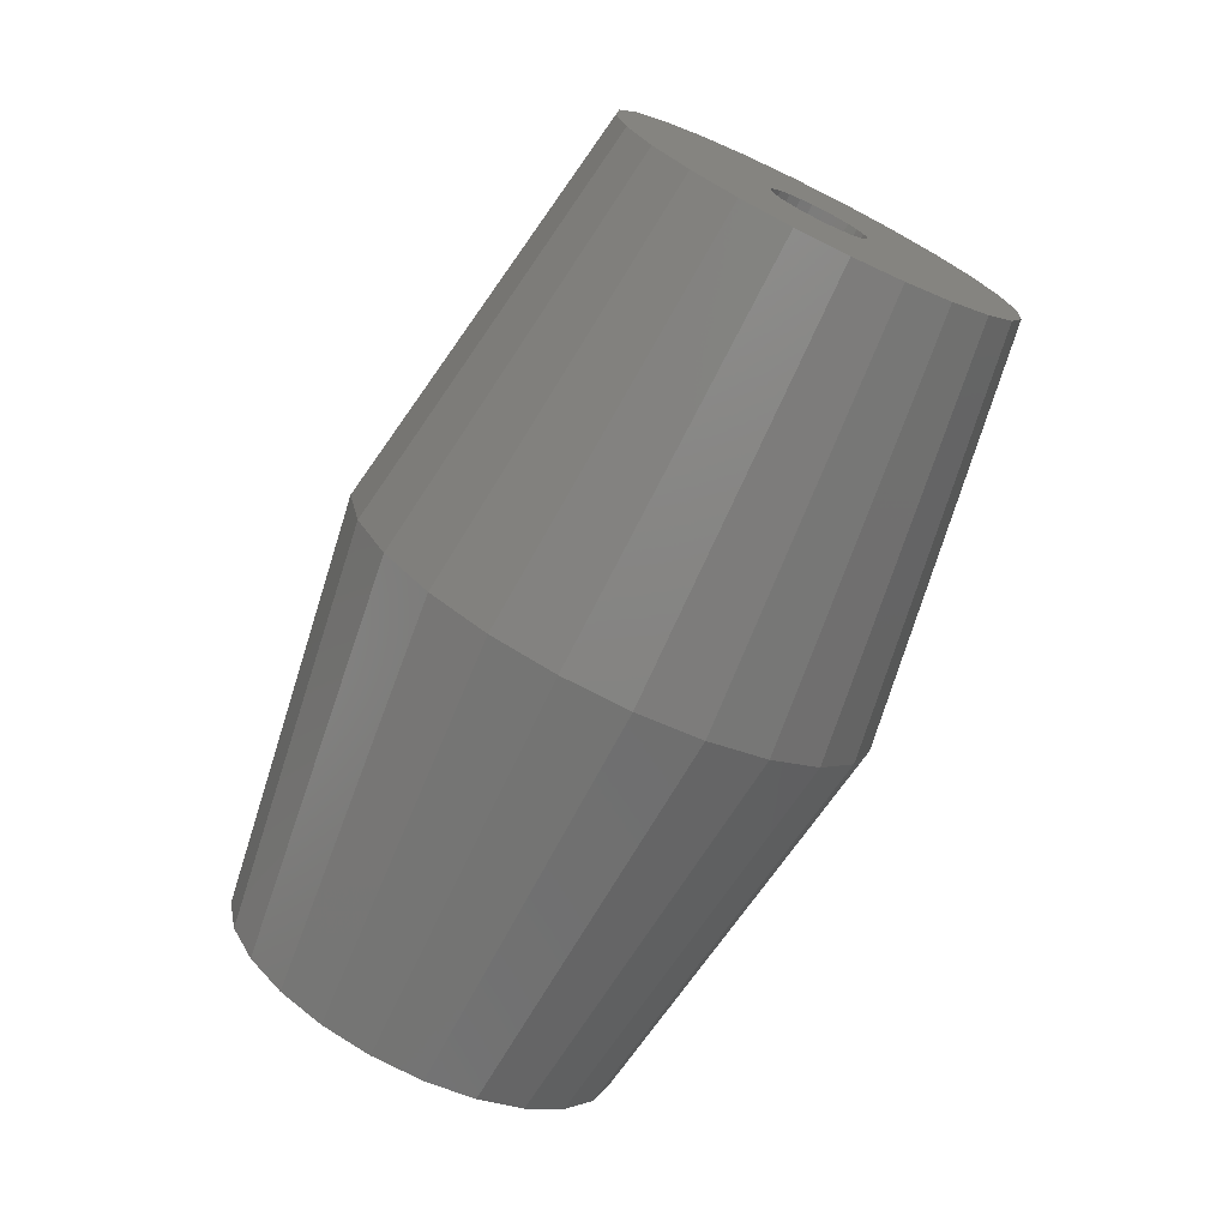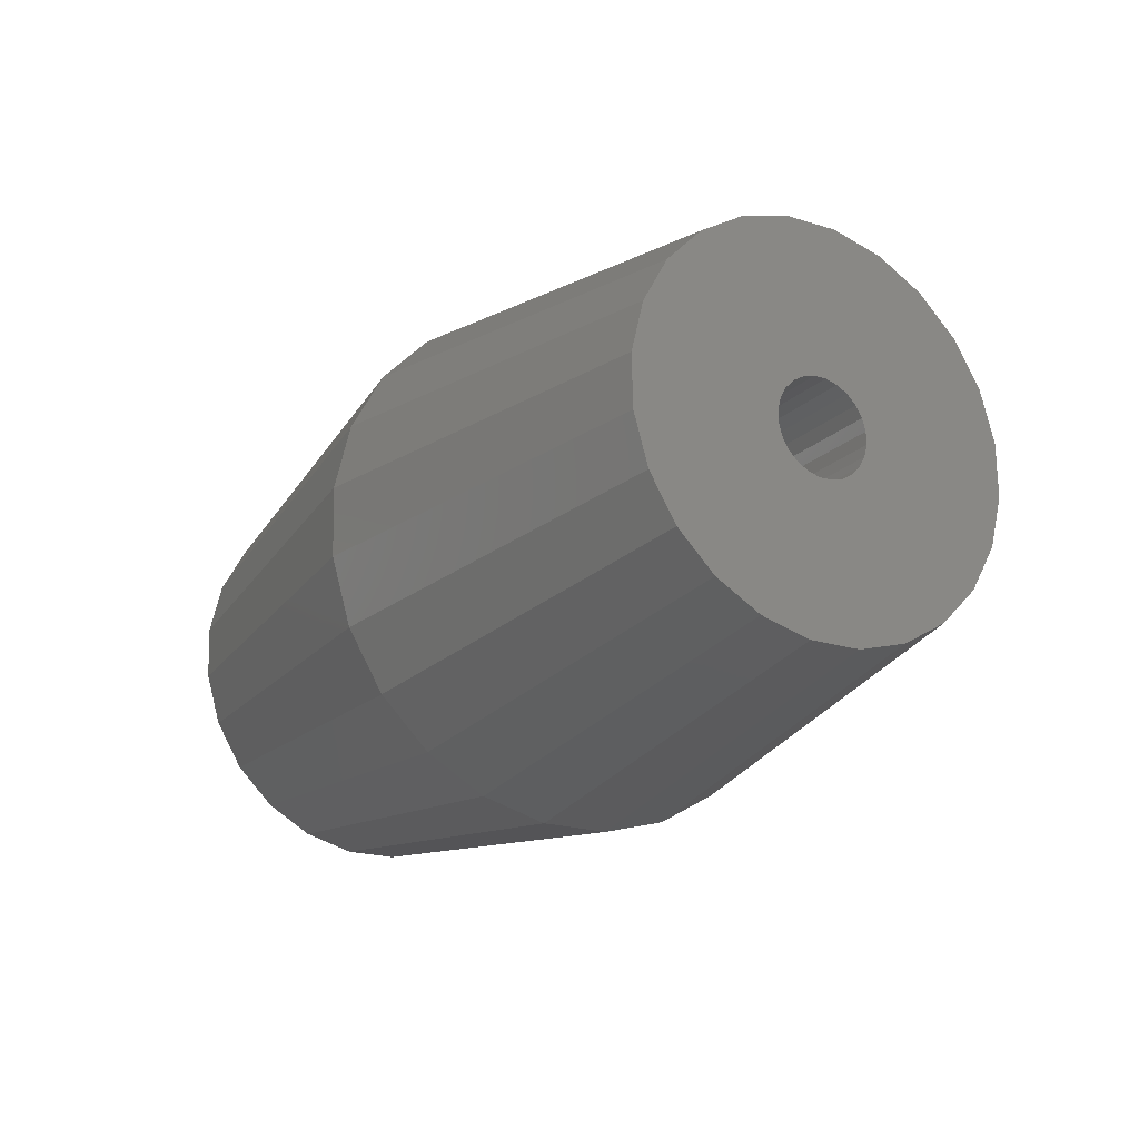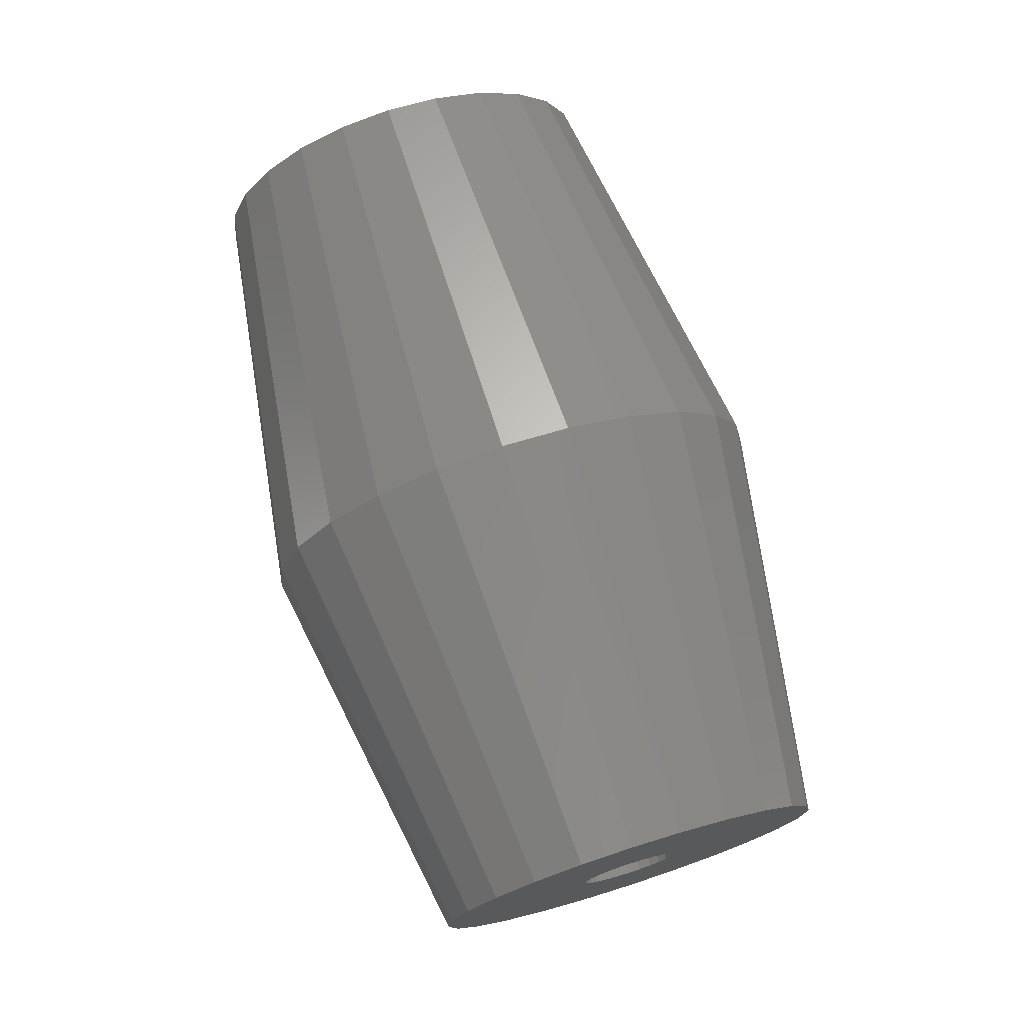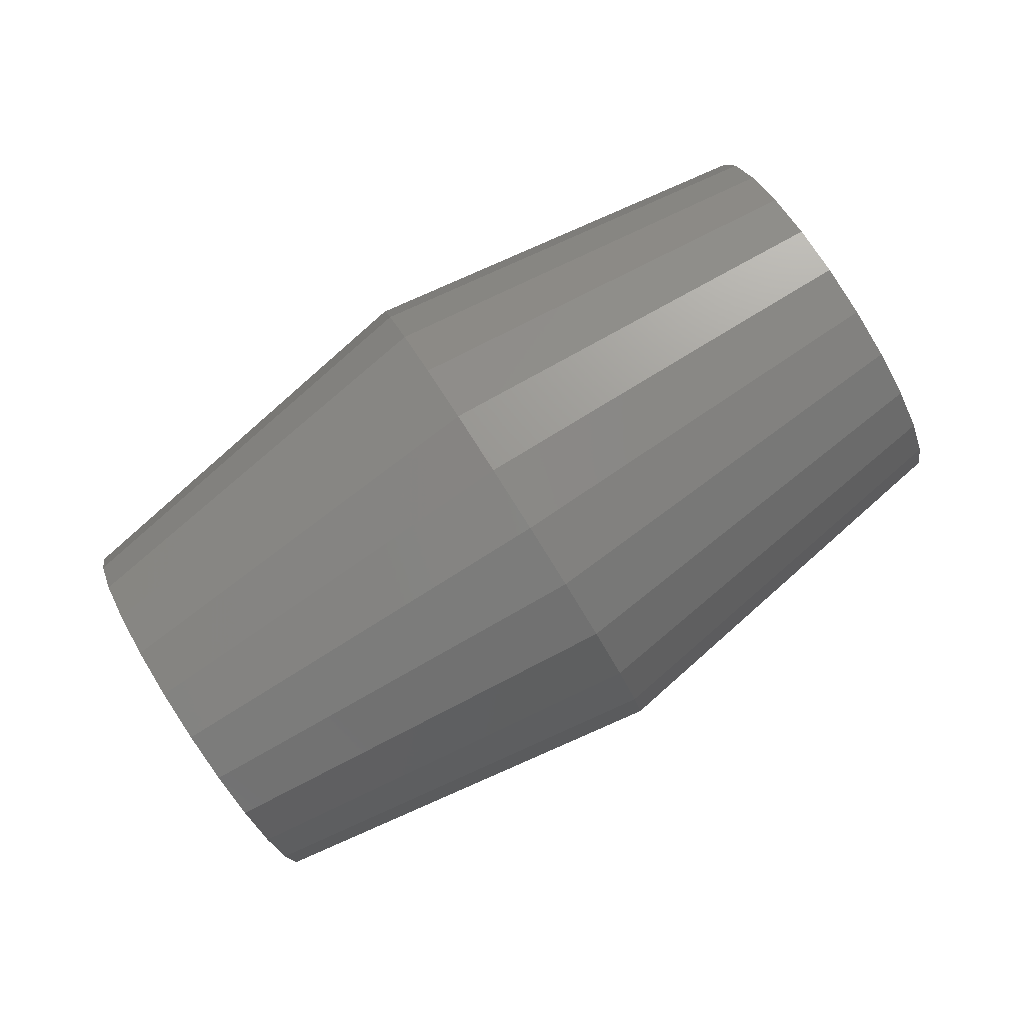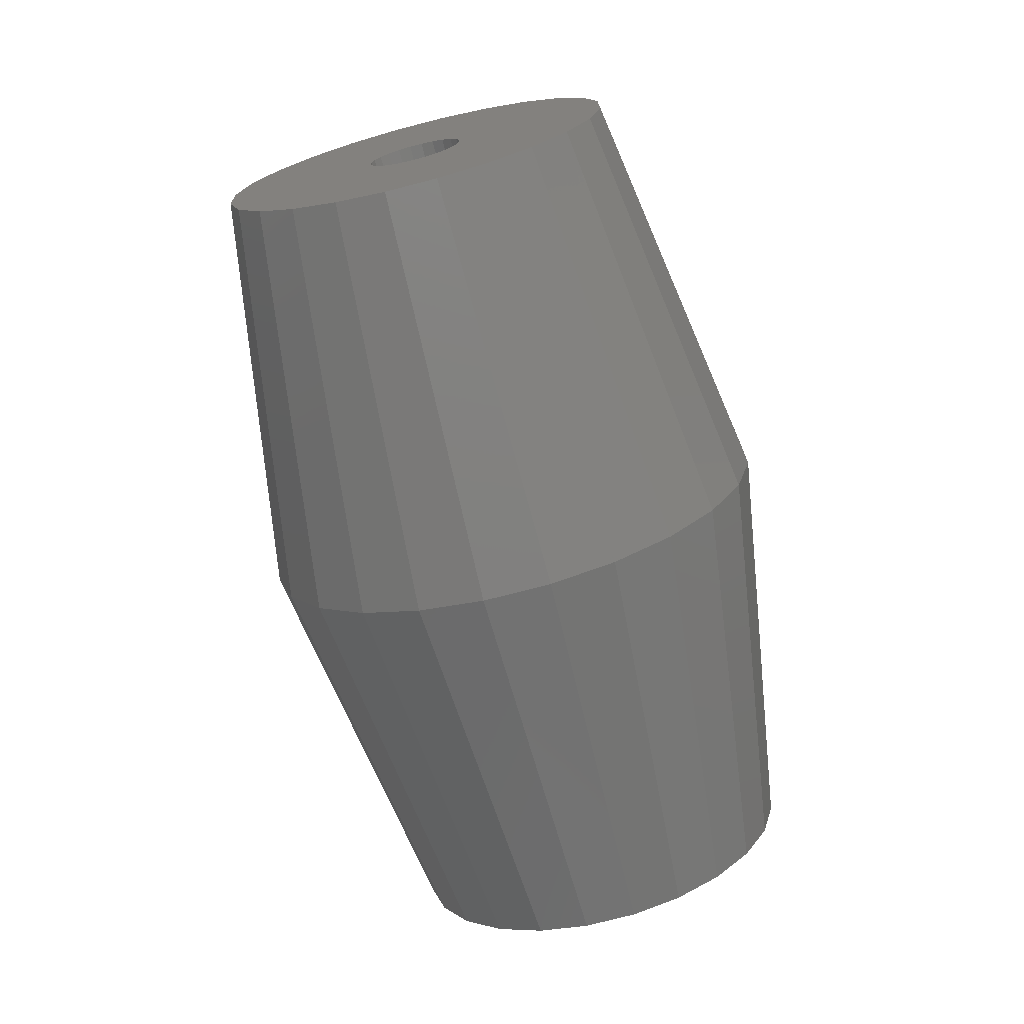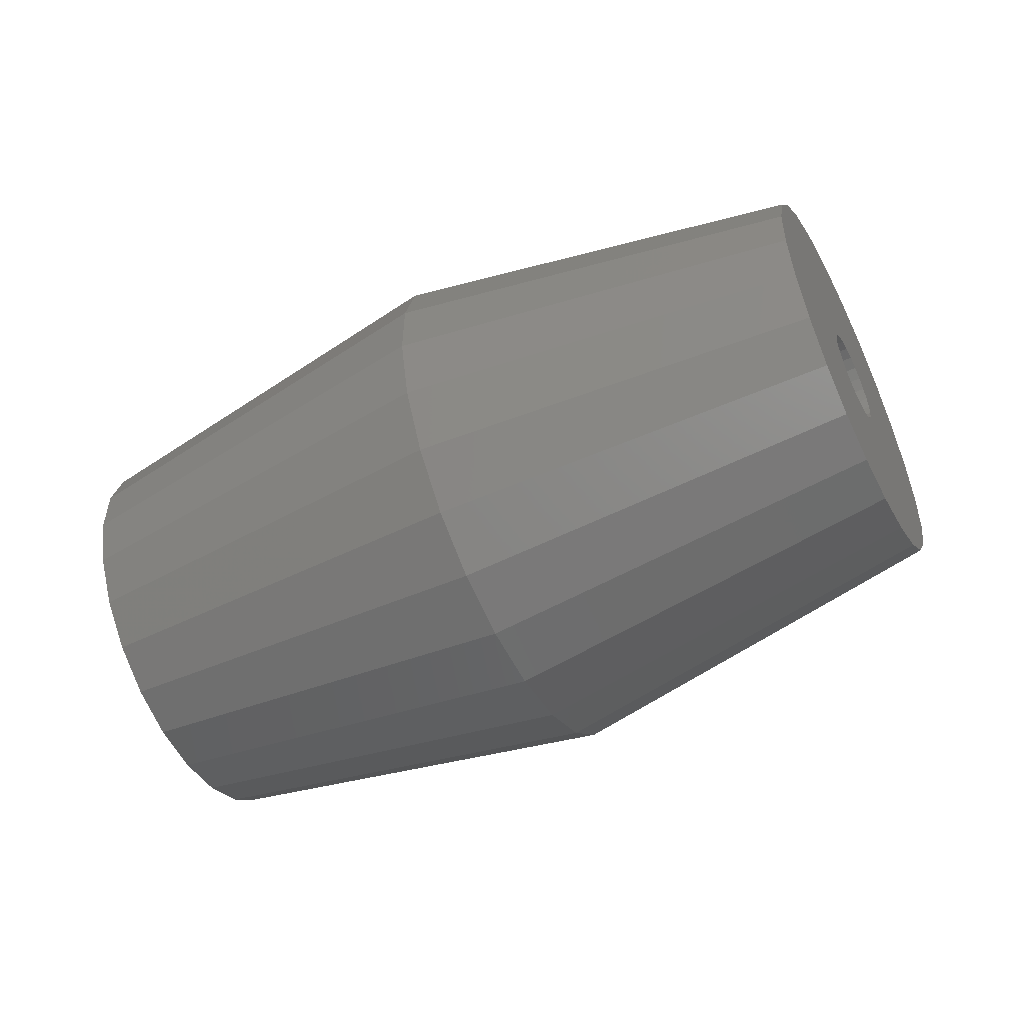
<metadata>
{"format":"stl","ext":"stl","renderer":"f3d","projection":"perspective","resolution":1024,"background":"white","views":[{"elev":-39.8,"azim":-95.8,"up":"+Z"},{"elev":15.6,"azim":-103.4,"up":"+Z"},{"elev":43.3,"azim":94.4,"up":"+Z"},{"elev":-50.2,"azim":57.8,"up":"+Y"},{"elev":-40.8,"azim":-48.4,"up":"+Z"},{"elev":69.6,"azim":17.3,"up":"+Y"}]}
</metadata>
<code>
# stl→obj: 168 verts, 336 faces
v 818.1 263.5 54.68
v 823.7 267.9 49.71
v 817.8 264.8 55.11
v 824 266.9 49.39
v 823.3 268.9 49.8
v 817.2 266.1 55.23
v 807.5 262.3 54.27
v 820.9 268.7 45.95
v 807.6 262.5 54.48
v 820.9 268.5 45.75
v 807.5 262.2 54.1
v 820.9 268.3 45.57
v 807.5 261.9 53.97
v 820.9 268.1 45.44
v 808.6 261.9 55.6
v 821.8 268.4 47.03
v 821.9 268.1 47.07
v 808.5 262.2 55.56
v 821.9 267 46.24
v 808.7 260.9 54.99
v 822 267.1 46.46
v 808.6 260.8 54.77
v 808.3 262.4 55.47
v 821.6 268.5 46.94
v 807.7 261.4 53.87
v 821.2 267.4 45.38
v 821 267.6 45.34
v 807.8 261.2 53.91
v 808.1 262.5 55.32
v 821.3 268.8 46.61
v 821.5 268.7 46.79
v 808 262.6 55.14
v 808.1 260.9 54.15
v 821.6 267 45.8
v 821.5 267.1 45.62
v 808.3 260.8 54.33
v 822.1 267.2 46.67
v 808.7 261 55.2
v 808.8 261.2 55.37
v 822.1 267.4 46.84
v 807.8 262.6 54.93
v 821.2 268.8 46.4
v 821 268.8 46.17
v 807.7 262.6 54.7
v 808.7 261.7 55.58
v 822 267.9 47.05
v 807.6 261.7 53.89
v 820.9 267.9 45.36
v 808 261 54
v 821.3 267.2 45.47
v 821.8 267 46.02
v 808.5 260.8 54.54
v 808.7 261.5 55.5
v 822.1 267.6 46.97
v 808.8 264.4 57.78
v 816.5 267.4 55.02
v 815.7 268.4 54.5
v 809.4 263.6 58.17
v 810 262.7 58.33
v 823.9 265.3 48.05
v 823.9 266.9 49.27
v 824 266 48.75
v 823.6 267.9 49.58
v 823.6 264.7 47.23
v 823.2 264.3 46.34
v 823.2 268.9 49.66
v 822.7 264.2 45.44
v 822.7 269.8 49.51
v 822.1 270.5 49.14
v 822.1 264.3 44.59
v 821.5 264.6 43.86
v 820.8 265.2 43.28
v 820.8 271.5 47.82
v 820.2 271.6 46.97
v 820.2 266 42.9
v 819.7 266.9 42.75
v 819.7 271.5 46.07
v 819.3 267.9 42.83
v 819.3 271.1 45.18
v 819.1 268.8 43.15
v 819.1 270.5 44.36
v 819 269.7 43.67
v 821.5 271.1 48.56
v 810.5 260.7 57.8
v 810.5 259.1 56.58
v 810.6 259.8 57.27
v 810.3 261.7 58.11
v 810.3 258.5 55.76
v 809.9 262.7 58.19
v 809.9 258.1 54.87
v 809.4 263.6 58.04
v 809.4 258 53.97
v 808.8 264.3 57.66
v 808.8 258.1 53.12
v 808.1 264.9 57.09
v 807.5 265.3 56.35
v 808.1 258.5 52.38
v 807.5 259 51.81
v 806.9 265.4 55.5
v 806.9 259.8 51.43
v 806.4 260.7 51.28
v 806.4 265.3 54.6
v 806 261.7 51.36
v 806 264.9 53.71
v 805.8 262.6 51.67
v 805.8 264.3 52.89
v 805.7 263.5 52.2
v 819.7 271.6 46.07
v 811.9 269.2 49.06
v 812.4 269.7 50.29
v 819.3 271.2 45.14
v 818.1 261.2 53.01
v 823.7 264.5 47.27
v 824 265.2 48.12
v 817.8 260.4 51.88
v 814.8 269.2 53.7
v 822.2 270.6 49.25
v 821.5 271.2 48.65
v 819.7 266.9 42.61
v 811.9 264.8 45.83
v 819.3 267.9 42.7
v 812.4 263.4 45.72
v 813.1 269.9 51.52
v 820.2 271.8 47
v 822.8 269.8 49.64
v 820.8 265.1 43.16
v 813.1 262.2 45.93
v 820.2 265.9 42.77
v 813.9 261.1 46.44
v 819 270.6 44.29
v 811.4 267.3 46.98
v 811.5 268.4 47.94
v 818.9 269.8 43.57
v 818.2 262.3 53.96
v 824.1 266 48.85
v 811.5 266.1 46.26
v 819 268.9 43.03
v 813.9 269.7 52.69
v 820.8 271.6 47.88
v 823.3 264.2 46.34
v 822.8 264 45.41
v 822.2 264.1 44.53
v 821.5 264.5 43.76
v 816.5 259.7 49.42
v 817.2 259.8 50.65
v 815.7 259.8 48.25
v 814.8 260.3 47.24
v 810.6 260.7 57.92
v 810.6 259 56.65
v 810.7 259.8 57.37
v 810.4 261.7 58.24
v 808.1 265.1 57.18
v 807.5 265.4 56.41
v 806.9 265.6 55.53
v 806.3 265.4 54.6
v 805.9 265 53.67
v 805.7 264.4 52.82
v 805.7 262.7 51.55
v 805.6 263.6 52.1
v 810.4 258.3 55.8
v 810 258 54.87
v 809.4 257.8 53.94
v 808.8 257.9 53.06
v 808.1 258.3 52.29
v 807.5 258.9 51.69
v 806.9 259.7 51.3
v 806.3 260.7 51.14
v 805.9 261.7 51.23
f 1 2 3
f 2 1 4
f 3 5 6
f 5 3 2
f 7 8 9
f 8 7 10
f 11 10 7
f 10 11 12
f 13 12 11
f 12 13 14
f 15 16 17
f 16 15 18
f 19 20 21
f 20 19 22
f 16 23 24
f 23 16 18
f 25 26 27
f 26 25 28
f 29 30 31
f 30 29 32
f 33 34 35
f 34 33 36
f 37 20 38
f 20 37 21
f 37 39 40
f 39 37 38
f 30 41 42
f 41 30 32
f 41 43 42
f 43 41 44
f 9 43 44
f 43 9 8
f 17 45 15
f 45 17 46
f 47 14 13
f 14 47 48
f 47 27 48
f 27 47 25
f 26 49 50
f 49 26 28
f 49 35 50
f 35 49 33
f 36 51 34
f 51 36 52
f 52 19 51
f 19 52 22
f 40 53 54
f 53 40 39
f 46 53 45
f 53 46 54
f 24 29 31
f 29 24 23
f 55 56 57
f 56 55 58
f 56 59 6
f 59 56 58
f 60 61 62
f 61 60 63
f 63 60 64
f 63 64 65
f 63 65 66
f 66 65 67
f 66 67 68
f 68 67 69
f 69 67 70
f 69 70 40
f 40 70 37
f 37 70 71
f 37 71 21
f 21 71 19
f 19 71 51
f 51 71 34
f 34 71 35
f 35 71 72
f 35 72 50
f 50 72 26
f 26 72 27
f 27 72 48
f 48 72 14
f 14 72 12
f 12 72 73
f 73 72 74
f 74 72 75
f 74 75 76
f 74 76 77
f 77 76 78
f 77 78 79
f 79 78 80
f 79 80 81
f 81 80 82
f 69 54 83
f 54 69 40
f 83 54 46
f 83 46 17
f 83 17 16
f 83 16 24
f 83 24 31
f 83 31 30
f 83 30 73
f 73 30 42
f 73 42 43
f 73 43 8
f 73 8 10
f 73 10 12
f 84 85 86
f 85 84 87
f 85 87 88
f 88 87 89
f 88 89 90
f 90 89 91
f 90 91 92
f 92 91 93
f 92 93 94
f 94 93 39
f 39 93 53
f 53 93 95
f 53 95 45
f 45 95 15
f 15 95 18
f 18 95 23
f 23 95 29
f 29 95 32
f 32 95 96
f 32 96 41
f 41 96 44
f 44 96 9
f 9 96 7
f 7 96 11
f 94 38 97
f 38 94 39
f 97 38 20
f 97 20 22
f 97 22 52
f 97 52 36
f 97 36 33
f 97 33 49
f 97 49 98
f 98 49 28
f 98 28 25
f 98 25 47
f 98 47 13
f 98 13 11
f 98 11 96
f 98 96 99
f 98 99 100
f 100 99 101
f 101 99 102
f 101 102 103
f 103 102 104
f 103 104 105
f 105 104 106
f 105 106 107
f 108 109 110
f 109 108 111
f 112 113 114
f 113 112 115
f 116 117 118
f 117 116 57
f 119 120 121
f 120 119 122
f 108 123 124
f 123 108 110
f 57 125 117
f 125 57 56
f 126 127 128
f 127 126 129
f 130 131 132
f 131 130 133
f 134 4 1
f 4 134 135
f 121 136 137
f 136 121 120
f 124 138 139
f 138 124 123
f 114 60 62
f 60 114 113
f 60 113 64
f 64 113 140
f 64 140 65
f 65 140 141
f 65 141 67
f 67 141 142
f 67 142 70
f 70 142 143
f 70 143 71
f 71 143 72
f 72 143 126
f 72 126 75
f 75 126 128
f 75 128 76
f 76 128 119
f 76 119 78
f 78 119 121
f 78 121 80
f 80 121 137
f 80 137 82
f 82 137 130
f 130 137 133
f 114 4 135
f 4 114 62
f 4 62 61
f 4 61 2
f 2 61 63
f 2 63 5
f 5 63 66
f 5 66 125
f 125 66 68
f 125 68 117
f 117 68 69
f 117 69 118
f 118 69 83
f 118 83 139
f 139 83 73
f 139 73 74
f 139 74 124
f 124 74 77
f 124 77 108
f 108 77 79
f 108 79 111
f 111 79 81
f 111 81 130
f 130 81 82
f 140 144 141
f 144 140 145
f 128 122 119
f 122 128 127
f 144 142 141
f 142 144 146
f 125 6 5
f 6 125 56
f 111 132 109
f 132 111 130
f 142 147 143
f 147 142 146
f 115 140 113
f 140 115 145
f 134 114 135
f 114 134 112
f 138 118 139
f 118 138 116
f 147 126 143
f 126 147 129
f 137 131 133
f 131 137 136
f 148 149 150
f 149 148 86
f 86 148 84
f 84 148 151
f 84 151 87
f 87 151 59
f 87 59 89
f 89 59 58
f 89 58 91
f 91 58 55
f 91 55 93
f 93 55 152
f 93 152 95
f 95 152 96
f 96 152 153
f 96 153 99
f 99 153 154
f 99 154 102
f 102 154 155
f 102 155 104
f 104 155 156
f 104 156 106
f 106 156 157
f 106 157 107
f 107 157 158
f 158 157 159
f 149 85 160
f 85 149 86
f 160 85 88
f 160 88 161
f 161 88 90
f 161 90 162
f 162 90 92
f 162 92 163
f 163 92 94
f 163 94 164
f 164 94 97
f 164 97 165
f 165 97 98
f 165 98 100
f 165 100 166
f 166 100 101
f 166 101 167
f 167 101 103
f 167 103 168
f 168 103 105
f 168 105 158
f 158 105 107
f 123 153 138
f 153 123 154
f 162 146 144
f 146 162 163
f 120 167 168
f 167 120 122
f 147 165 129
f 165 147 164
f 148 134 1
f 134 148 150
f 155 123 110
f 123 155 154
f 109 155 110
f 155 109 156
f 132 156 109
f 156 132 157
f 131 158 159
f 158 131 136
f 149 134 150
f 134 149 112
f 161 144 145
f 144 161 162
f 151 1 3
f 1 151 148
f 160 112 149
f 112 160 115
f 153 116 138
f 116 153 152
f 129 166 127
f 166 129 165
f 131 157 132
f 157 131 159
f 163 147 146
f 147 163 164
f 136 168 158
f 168 136 120
f 166 122 127
f 122 166 167
f 59 3 6
f 3 59 151
f 161 115 160
f 115 161 145
f 116 55 57
f 55 116 152

</code>
